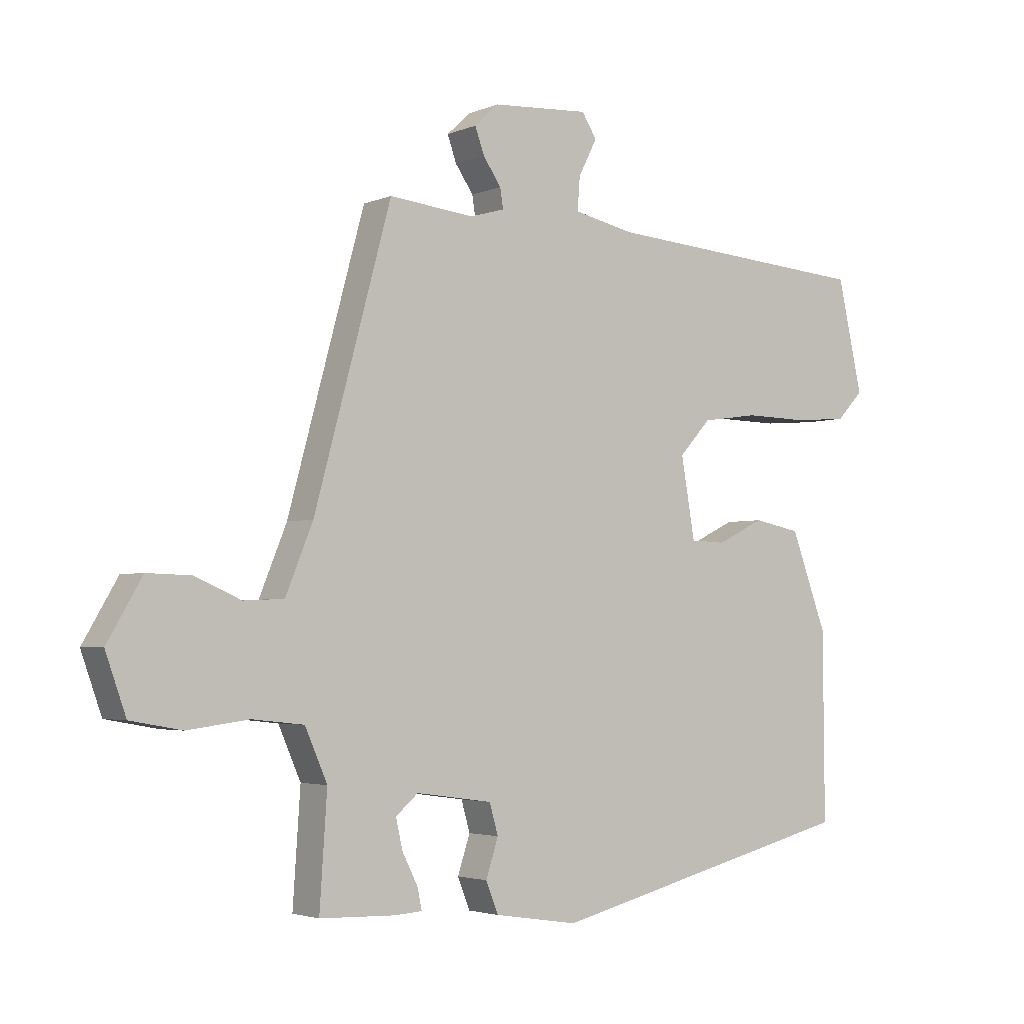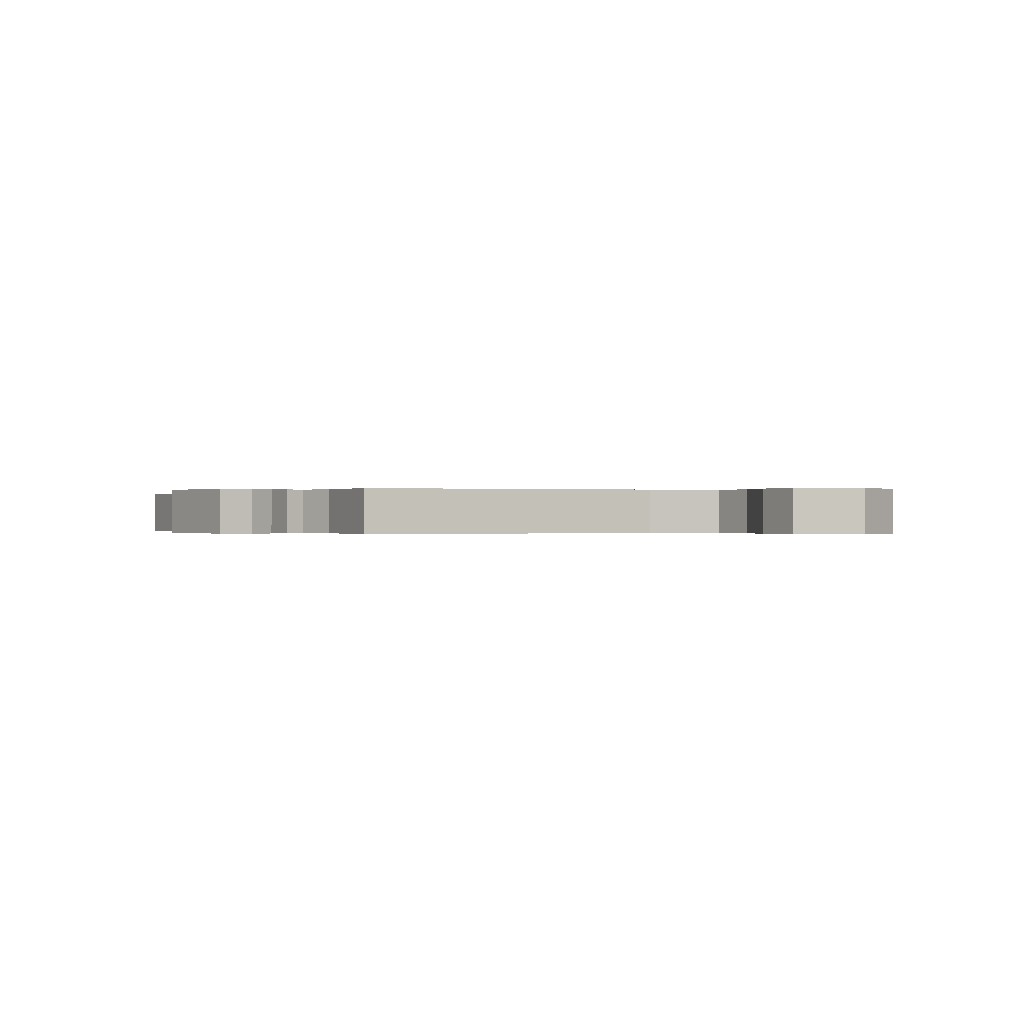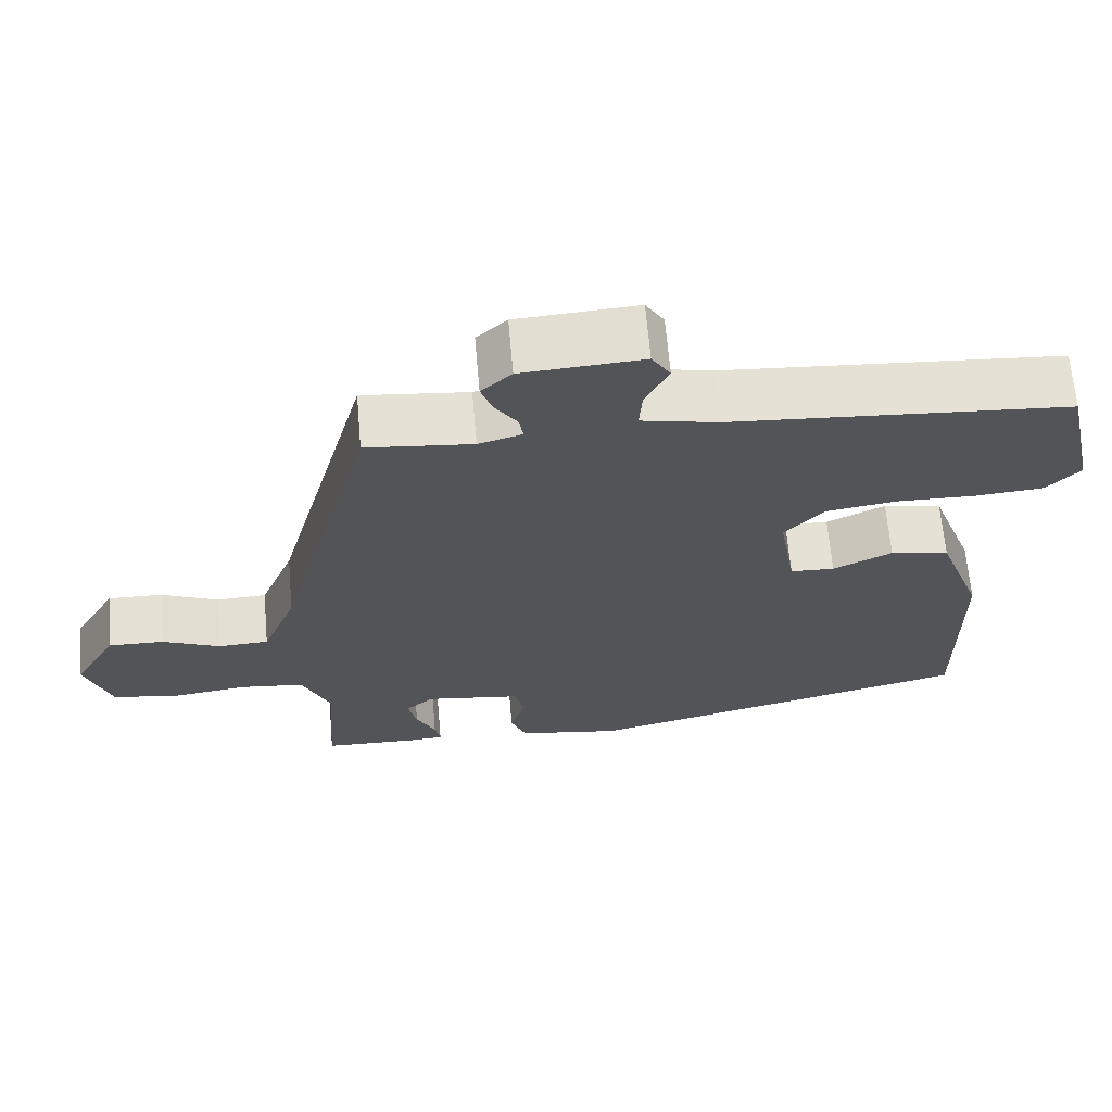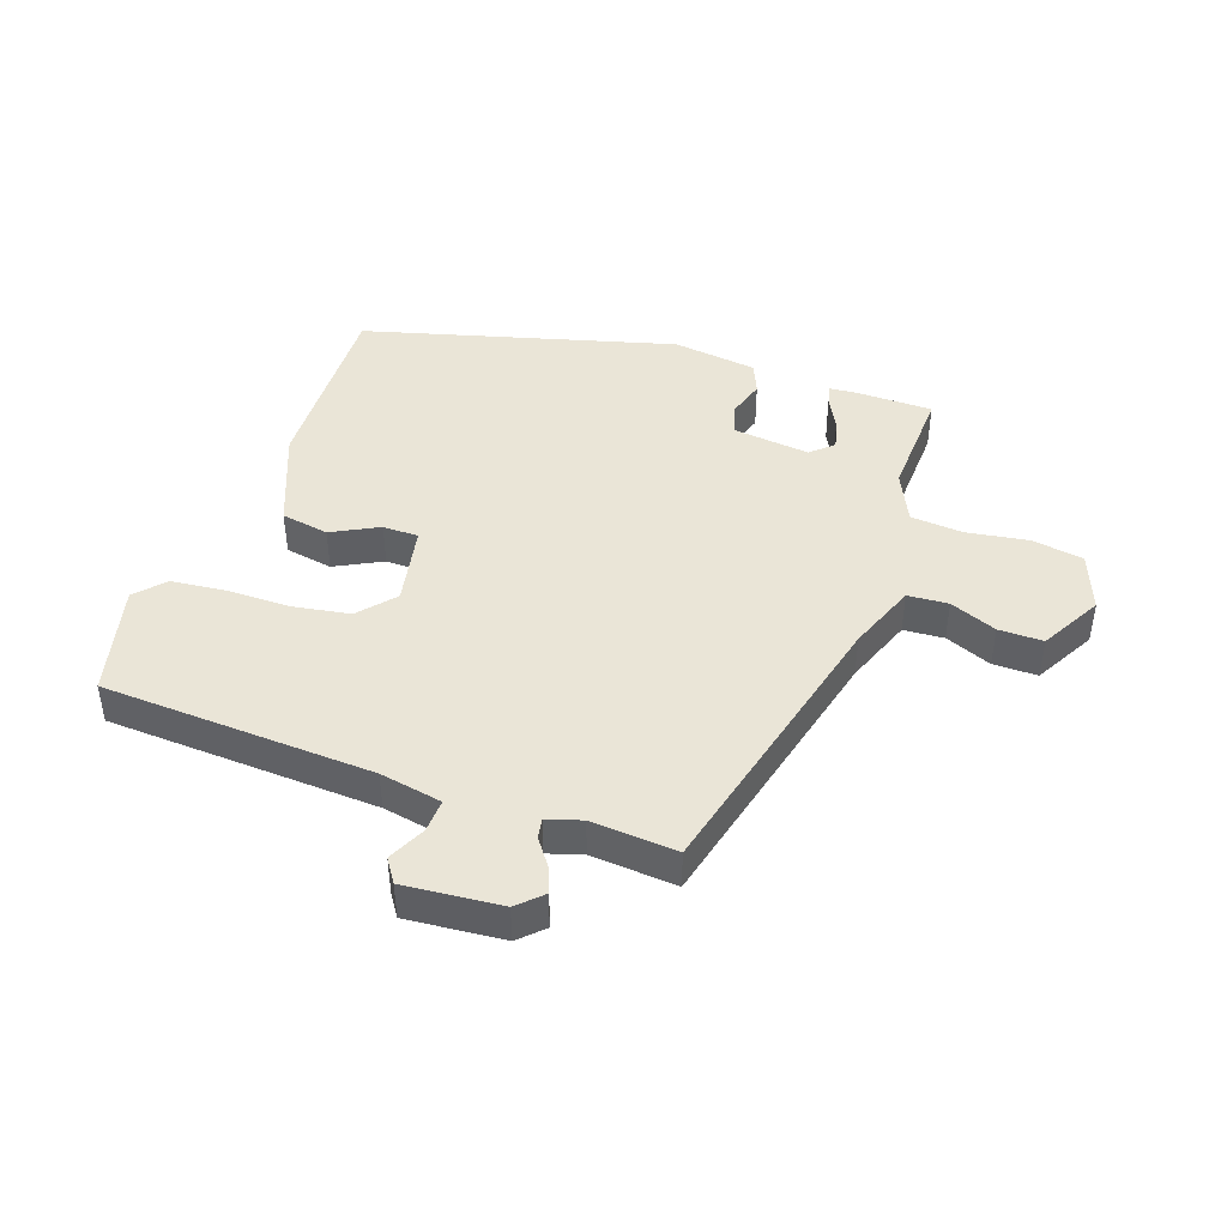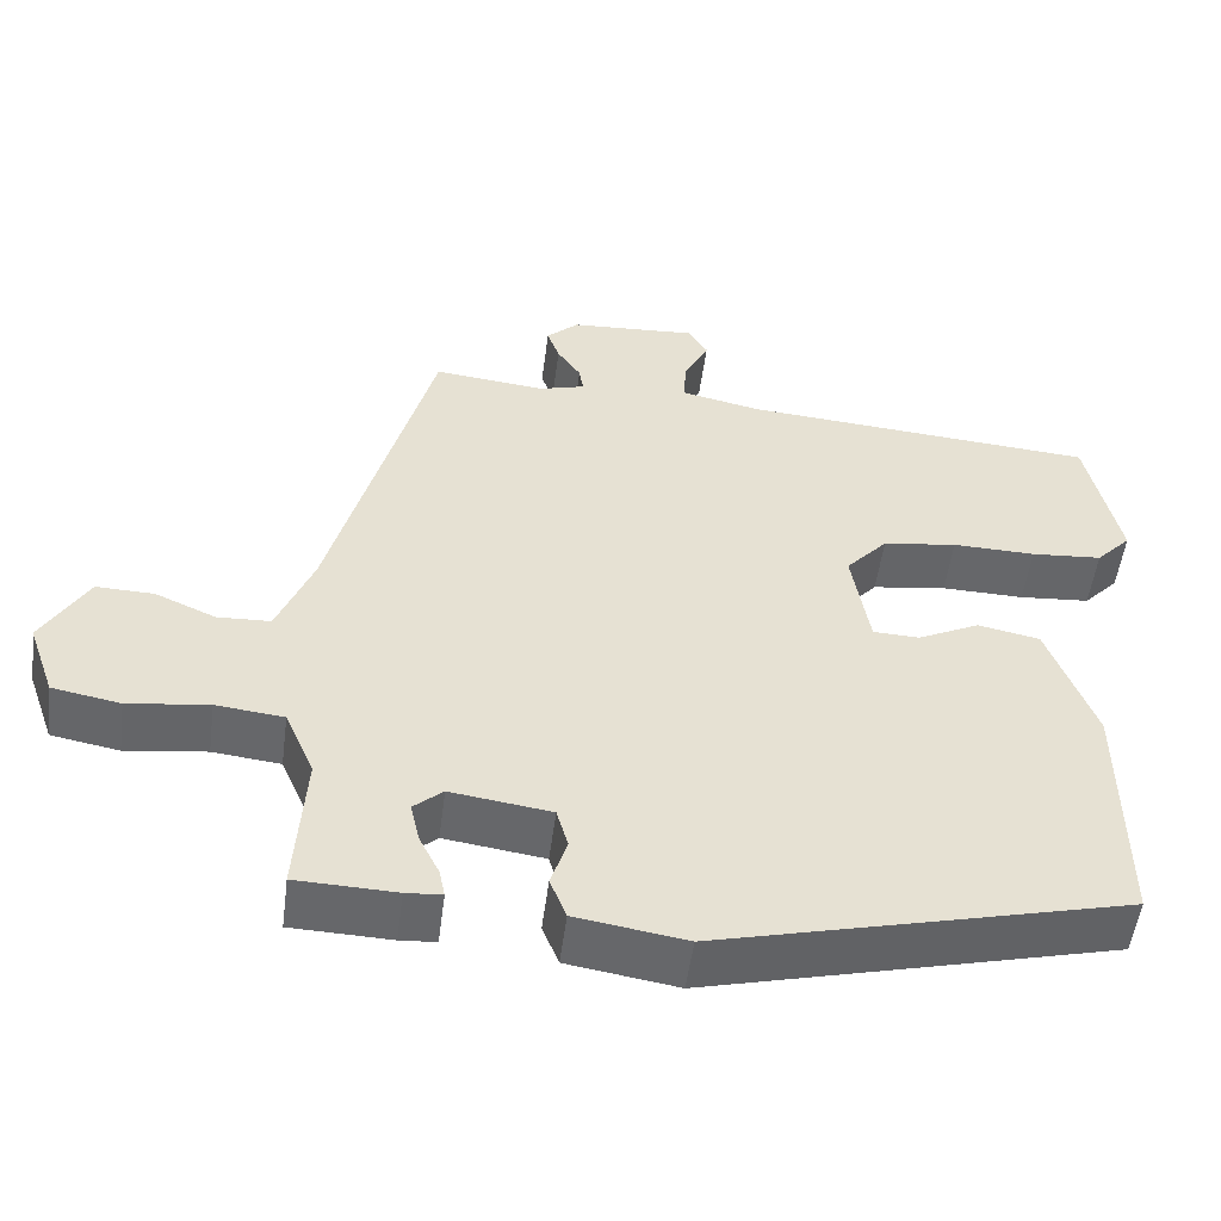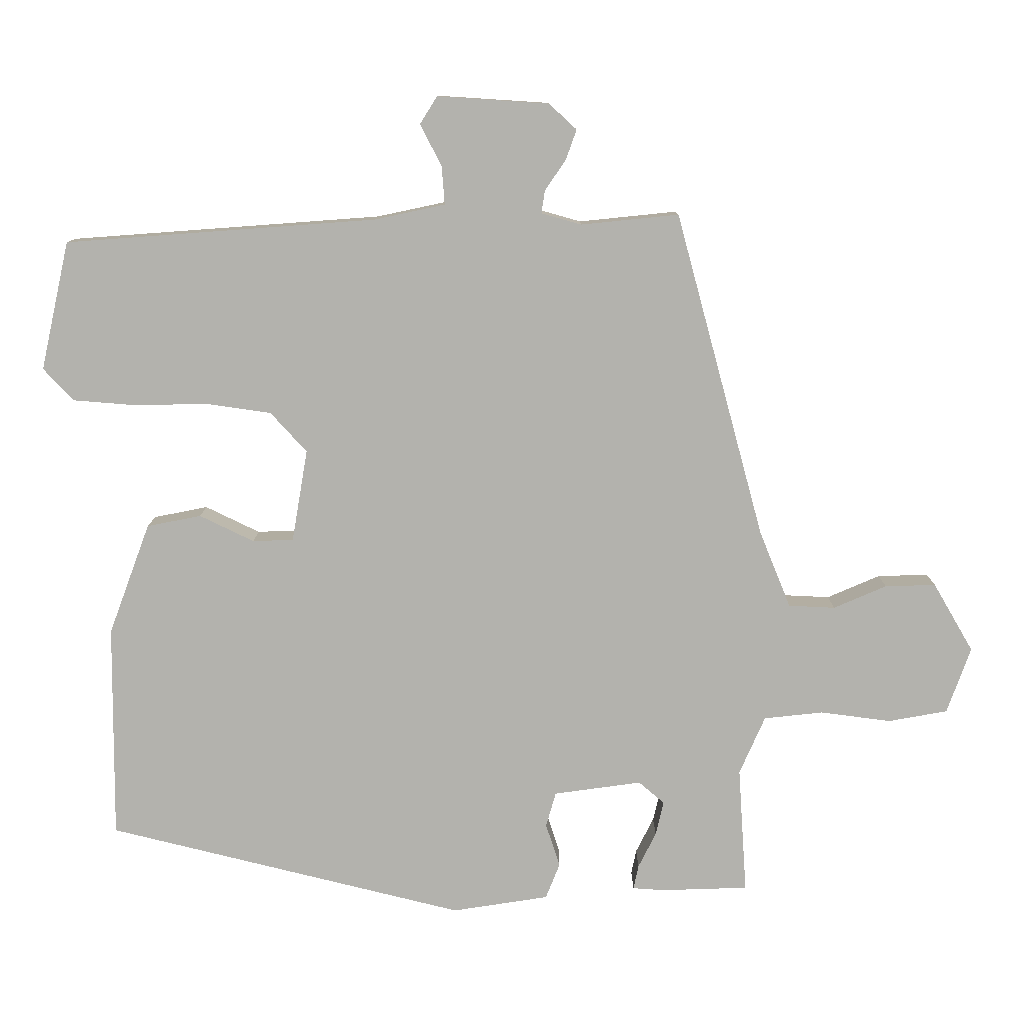
<metadata>
{"format":"obj","ext":"obj","renderer":"f3d","projection":"perspective","resolution":1024,"background":"white","views":[{"elev":-3.2,"azim":143.9,"up":"+Z"},{"elev":-0.2,"azim":55.8,"up":"+Y"},{"elev":65.7,"azim":175.0,"up":"+Z"},{"elev":44.1,"azim":17.9,"up":"+Y"},{"elev":-52.1,"azim":172.6,"up":"+Z"},{"elev":10.6,"azim":0.2,"up":"+Z"}]}
</metadata>
<code>
v 0.468 0.07 -0.493
v 0.346 0.07 -0.497
v 0.302 0.07 -0.494
v 0.309 0.07 -0.46
v 0.334 0.07 -0.41
v 0.345 0.07 -0.362
v 0.309 0.07 -0.331
v 0.186 0.07 -0.348
v 0.172 0.07 -0.397
v 0.192 0.07 -0.458
v 0.172 0.07 -0.508
v 0.037 0.07 -0.529
v -0.464 0.07 -0.405
v -0.462 0.07 -0.103
v -0.404 0.07 0.053
v -0.328 0.07 0.068
v -0.252 0.07 0.031
v -0.195 0.07 0.033
v -0.173 0.07 0.162
v -0.224 0.07 0.218
v -0.315 0.07 0.231
v -0.417 0.07 0.229
v -0.504 0.07 0.236
v -0.547 0.07 0.281
v -0.507 0.07 0.461
v -0.072 0.07 0.493
v 0.027 0.07 0.514
v 0.023 0.07 0.567
v -0.007 0.07 0.626
v 0.017 0.07 0.664
v 0.173 0.07 0.654
v 0.212 0.07 0.618
v 0.197 0.07 0.576
v 0.168 0.07 0.534
v 0.163 0.07 0.502
v 0.219 0.07 0.486
v 0.356 0.07 0.5
v 0.48 0.07 0.044
v 0.524 0.07 -0.064
v 0.589 0.07 -0.067
v 0.663 0.07 -0.035
v 0.734 0.07 -0.033
v 0.79 0.07 -0.129
v 0.757 0.07 -0.222
v 0.674 0.07 -0.237
v 0.575 0.07 -0.224
v 0.492 0.07 -0.233
v 0.456 0.07 -0.315
v 0.468 0 -0.493
v 0.346 0 -0.497
v 0.302 0 -0.494
v 0.309 0 -0.46
v 0.334 0 -0.41
v 0.345 0 -0.362
v 0.309 0 -0.331
v 0.186 0 -0.348
v 0.172 0 -0.397
v 0.192 0 -0.458
v 0.172 0 -0.508
v 0.037 0 -0.529
v -0.464 0 -0.405
v -0.462 0 -0.103
v -0.404 0 0.053
v -0.328 0 0.068
v -0.252 0 0.031
v -0.195 0 0.033
v -0.173 0 0.162
v -0.224 0 0.218
v -0.315 0 0.231
v -0.417 0 0.229
v -0.504 0 0.236
v -0.547 0 0.281
v -0.507 0 0.461
v -0.072 0 0.493
v 0.027 0 0.514
v 0.023 0 0.567
v -0.007 0 0.626
v 0.017 0 0.664
v 0.173 0 0.654
v 0.212 0 0.618
v 0.197 0 0.576
v 0.168 0 0.534
v 0.163 0 0.502
v 0.219 0 0.486
v 0.356 0 0.5
v 0.48 0 0.044
v 0.524 0 -0.064
v 0.589 0 -0.067
v 0.663 0 -0.035
v 0.734 0 -0.033
v 0.79 0 -0.129
v 0.757 0 -0.222
v 0.674 0 -0.237
v 0.575 0 -0.224
v 0.492 0 -0.233
v 0.456 0 -0.315
f 43 44 45 46
f 43 46 47
f 40 41 42 43
f 39 40 43 47
f 38 39 47 48
f 36 37 38 48
f 31 32 33 34
f 31 34 35
f 28 29 30 31
f 27 28 31 35
f 26 27 35 36
f 21 22 23 24
f 20 21 24 25
f 14 15 16 17
f 14 17 18
f 13 14 18
f 12 13 18
f 9 10 11 12
f 8 9 12 18
f 7 8 18 19
f 2 3 4 5
f 2 5 6
f 1 2 6
f 48 1 6
f 20 25 26 36
f 19 20 36 48
f 6 7 19 48
f 94 93 92 91
f 95 94 91
f 91 90 89 88
f 95 91 88 87
f 96 95 87 86
f 96 86 85 84
f 82 81 80 79
f 83 82 79
f 79 78 77 76
f 83 79 76 75
f 84 83 75 74
f 72 71 70 69
f 73 72 69 68
f 65 64 63 62
f 66 65 62
f 66 62 61
f 66 61 60
f 60 59 58 57
f 66 60 57 56
f 67 66 56 55
f 53 52 51 50
f 54 53 50
f 54 50 49
f 54 49 96
f 84 74 73 68
f 96 84 68 67
f 96 67 55 54
f 1 49 50 2
f 2 50 51 3
f 3 51 52 4
f 4 52 53 5
f 5 53 54 6
f 6 54 55 7
f 7 55 56 8
f 8 56 57 9
f 9 57 58 10
f 10 58 59 11
f 11 59 60 12
f 12 60 61 13
f 13 61 62 14
f 14 62 63 15
f 15 63 64 16
f 16 64 65 17
f 17 65 66 18
f 18 66 67 19
f 19 67 68 20
f 20 68 69 21
f 21 69 70 22
f 22 70 71 23
f 23 71 72 24
f 24 72 73 25
f 25 73 74 26
f 26 74 75 27
f 27 75 76 28
f 28 76 77 29
f 29 77 78 30
f 30 78 79 31
f 31 79 80 32
f 32 80 81 33
f 33 81 82 34
f 34 82 83 35
f 35 83 84 36
f 36 84 85 37
f 37 85 86 38
f 38 86 87 39
f 39 87 88 40
f 40 88 89 41
f 41 89 90 42
f 42 90 91 43
f 43 91 92 44
f 44 92 93 45
f 45 93 94 46
f 46 94 95 47
f 47 95 96 48
f 48 96 49 1

</code>
